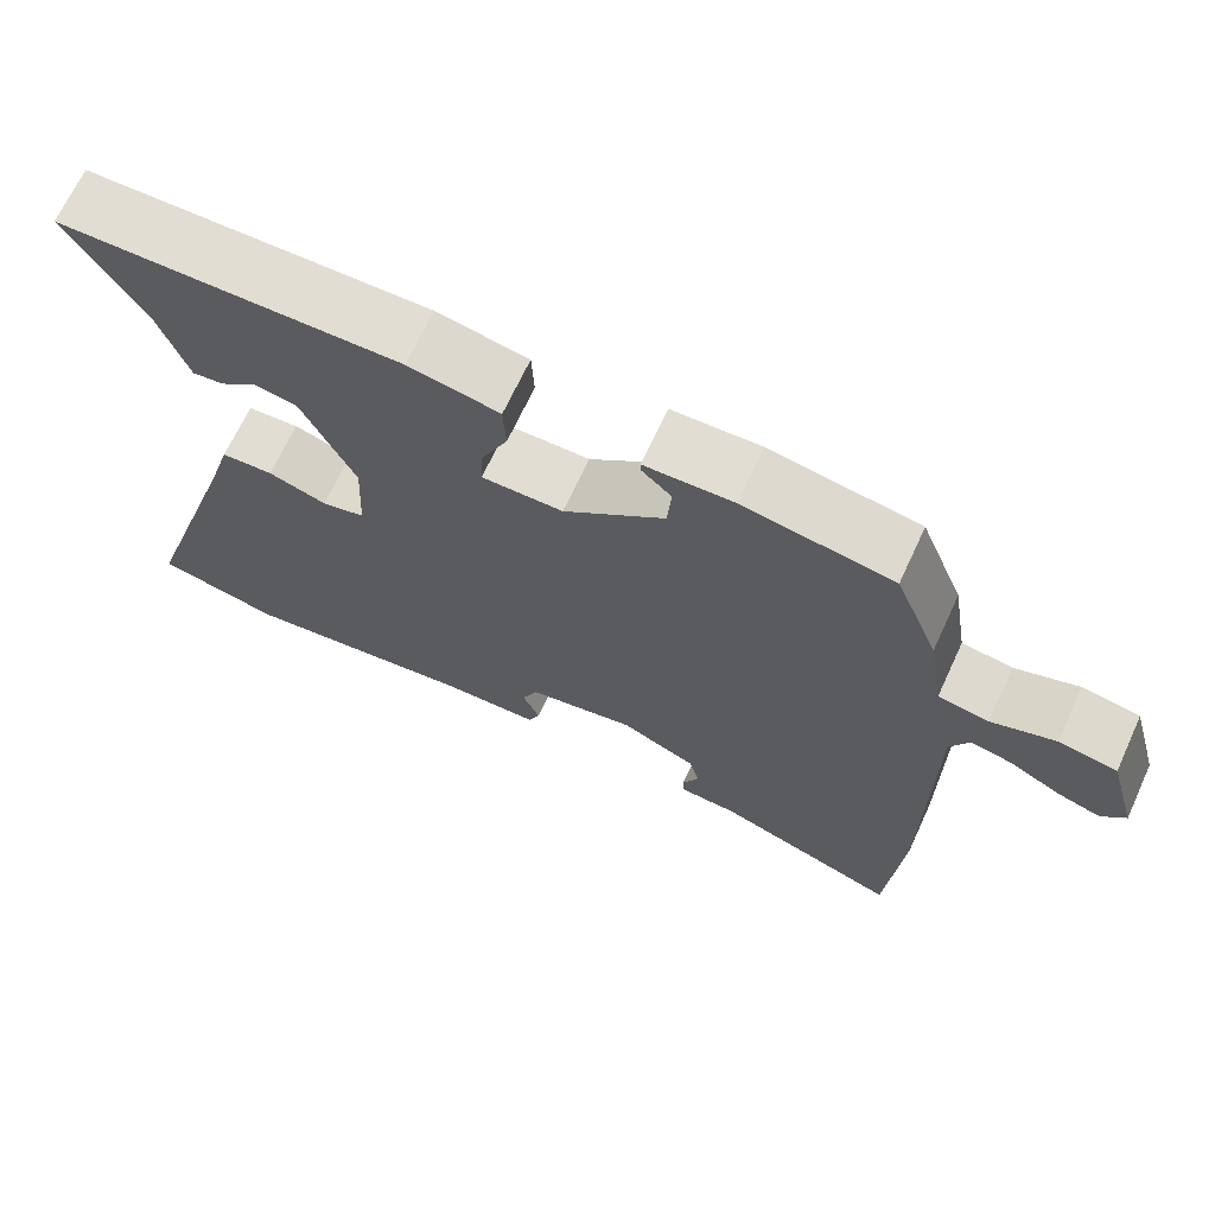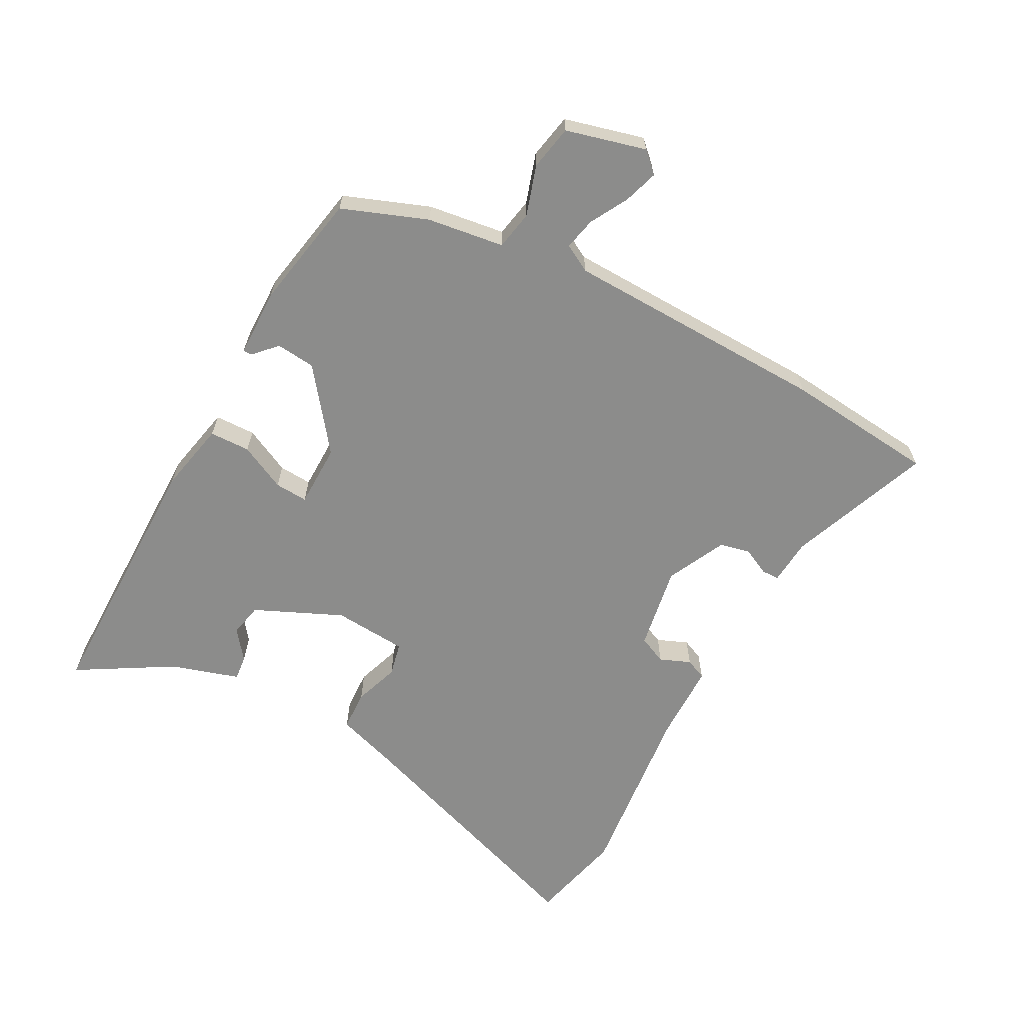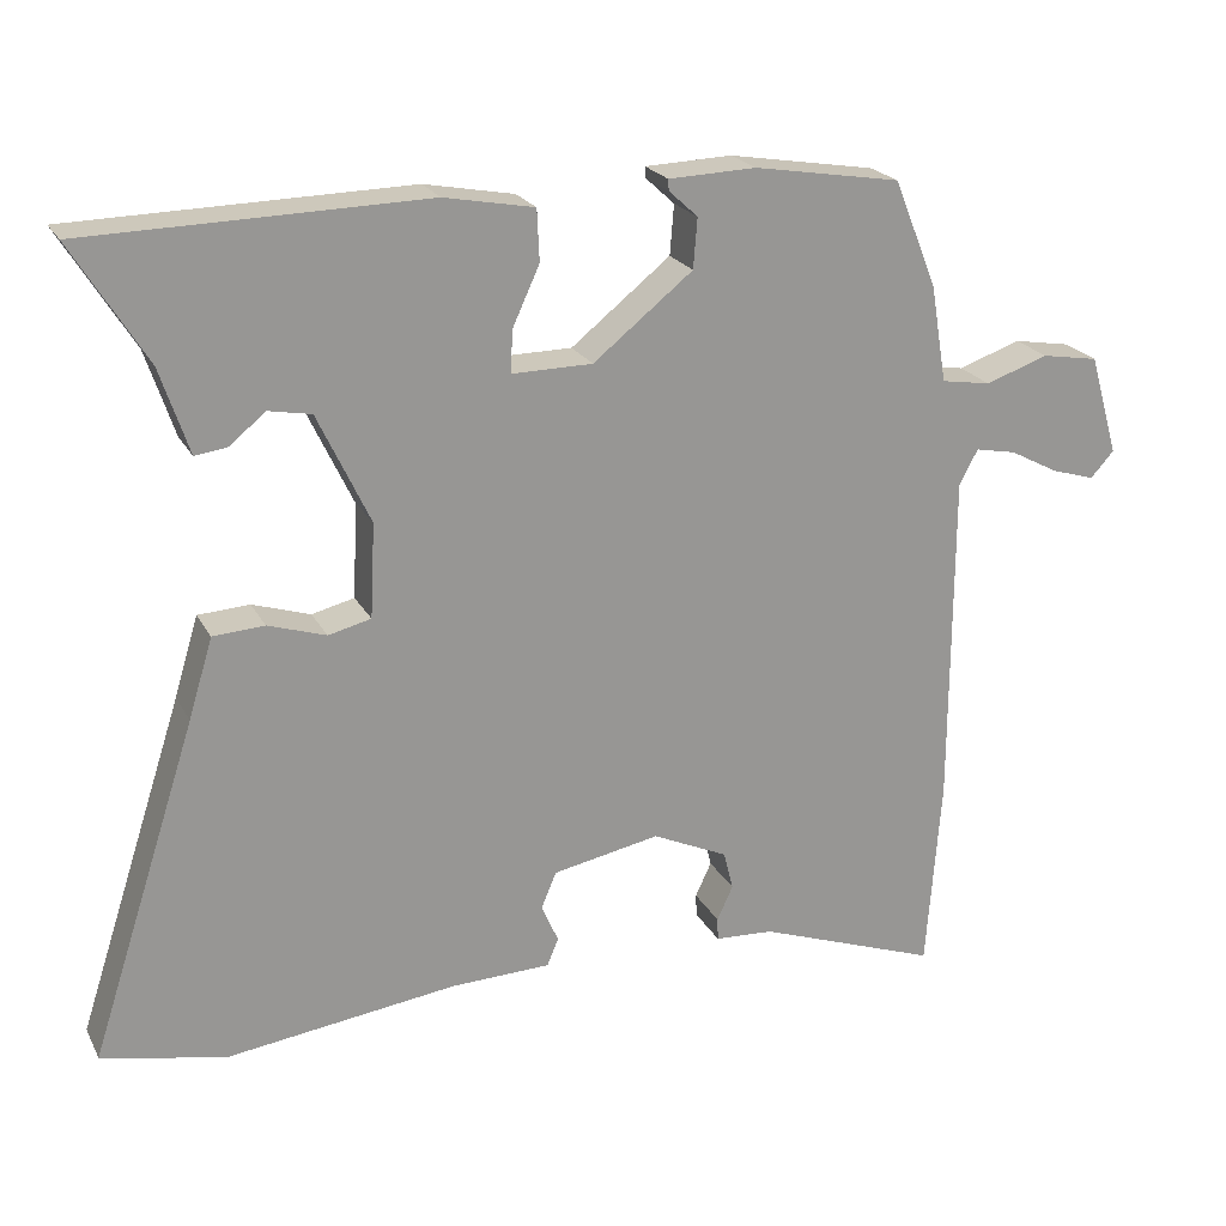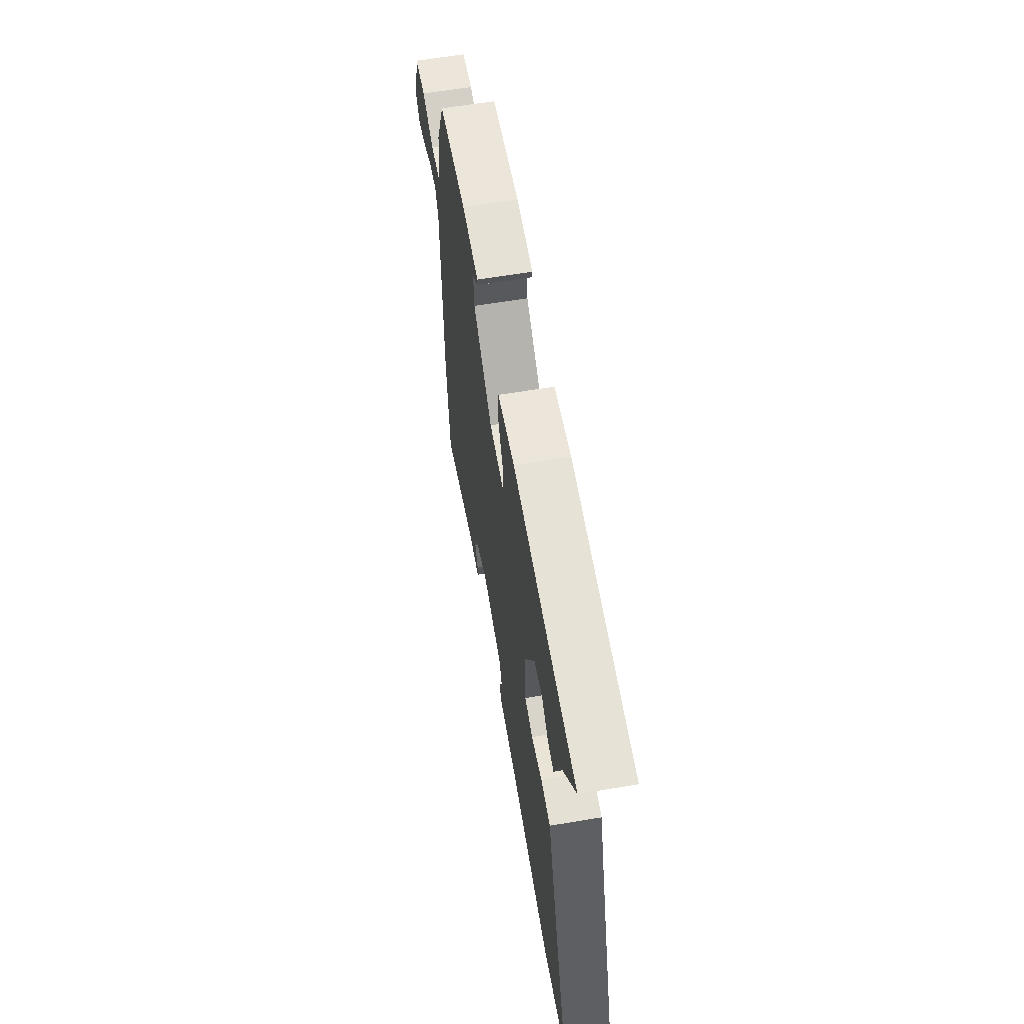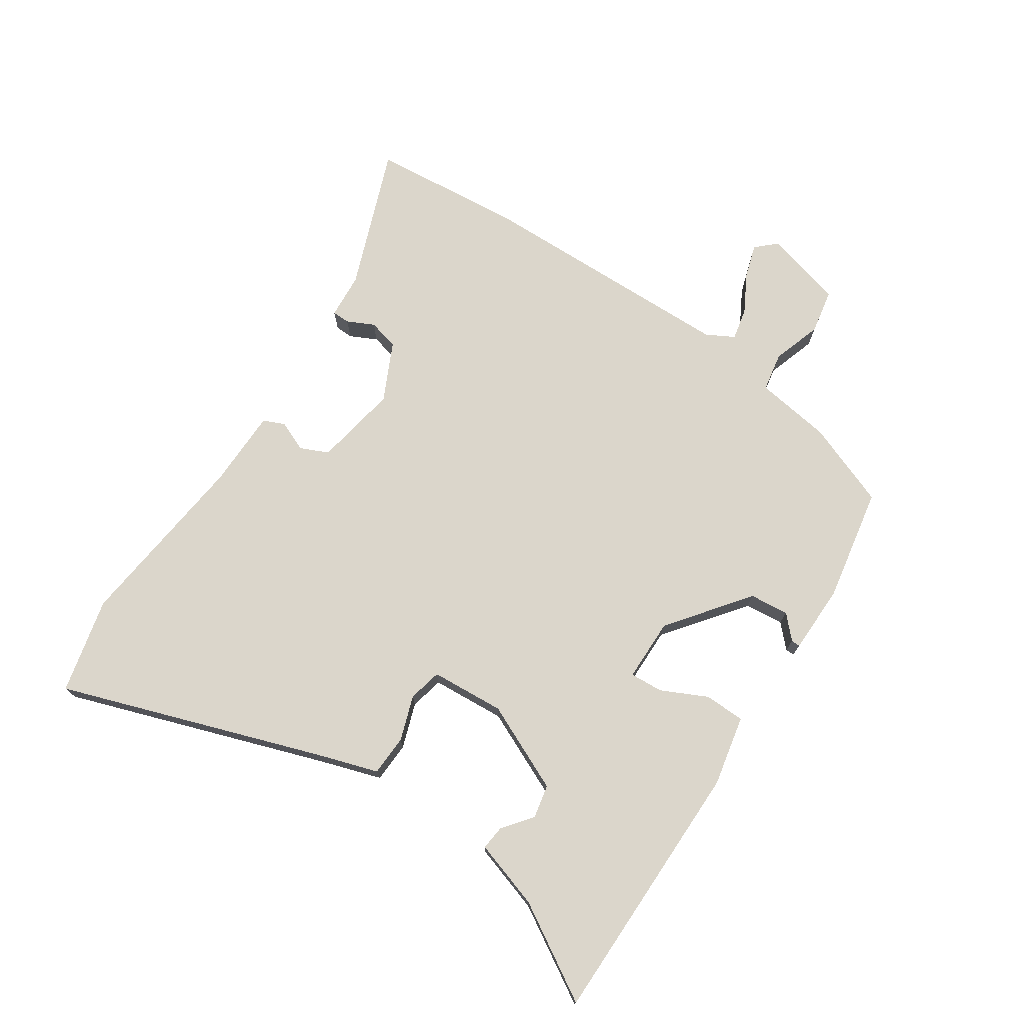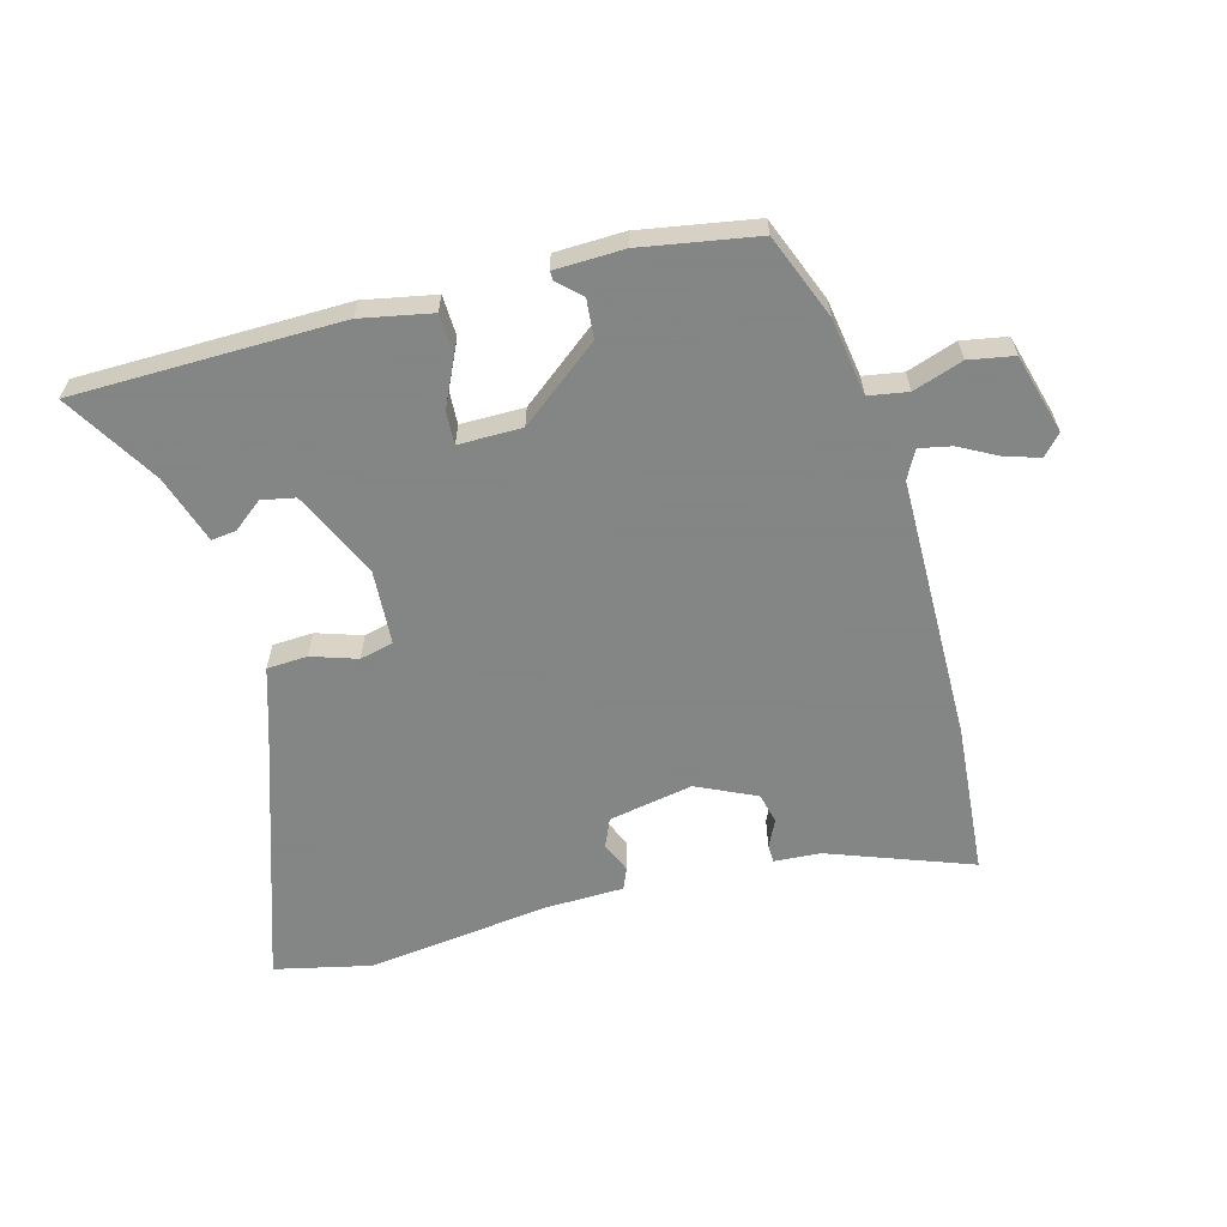
<metadata>
{"format":"obj","ext":"obj","renderer":"f3d","projection":"perspective","resolution":1024,"background":"white","views":[{"elev":68.3,"azim":24.8,"up":"+Z"},{"elev":-64.1,"azim":60.5,"up":"+Y"},{"elev":21.8,"azim":-21.5,"up":"+Z"},{"elev":62.2,"azim":-99.7,"up":"+Z"},{"elev":73.6,"azim":-57.4,"up":"+Y"},{"elev":-61.6,"azim":14.7,"up":"+Y"}]}
</metadata>
<code>
v -0.449 0.07 -0.511
v -0.601 0.07 -0.478
v -0.467 0.07 -0.064
v -0.437 0.07 0.035
v -0.373 0.07 0.039
v -0.301 0.07 0.016
v -0.248 0.07 0.029
v -0.242 0.07 0.146
v -0.307 0.07 0.283
v -0.36 0.07 0.293
v -0.406 0.07 0.256
v -0.445 0.07 0.251
v -0.481 0.07 0.358
v -0.573 0.07 0.506
v -0.152 0.07 0.515
v -0.04 0.07 0.494
v -0.037 0.07 0.43
v -0.071 0.07 0.356
v -0.073 0.07 0.304
v 0.027 0.07 0.305
v 0.151 0.07 0.404
v 0.156 0.07 0.466
v 0.12 0.07 0.499
v 0.119 0.07 0.513
v 0.228 0.07 0.517
v 0.411 0.07 0.487
v 0.465 0.07 0.354
v 0.485 0.07 0.233
v 0.547 0.07 0.223
v 0.625 0.07 0.25
v 0.696 0.07 0.238
v 0.732 0.07 0.113
v 0.703 0.07 0.081
v 0.649 0.07 0.097
v 0.588 0.07 0.129
v 0.537 0.07 0.139
v 0.514 0.07 0.095
v 0.513 0.07 -0.323
v 0.495 0.07 -0.563
v 0.269 0.07 -0.482
v 0.196 0.07 -0.478
v 0.195 0.07 -0.45
v 0.215 0.07 -0.407
v 0.203 0.07 -0.359
v 0.109 0.07 -0.316
v -0.024 0.07 -0.342
v -0.043 0.07 -0.387
v -0.022 0.07 -0.435
v -0.036 0.07 -0.469
v -0.16 0.07 -0.473
v -0.449 0 -0.511
v -0.601 0 -0.478
v -0.467 0 -0.064
v -0.437 0 0.035
v -0.373 0 0.039
v -0.301 0 0.016
v -0.248 0 0.029
v -0.242 0 0.146
v -0.307 0 0.283
v -0.36 0 0.293
v -0.406 0 0.256
v -0.445 0 0.251
v -0.481 0 0.358
v -0.573 0 0.506
v -0.152 0 0.515
v -0.04 0 0.494
v -0.037 0 0.43
v -0.071 0 0.356
v -0.073 0 0.304
v 0.027 0 0.305
v 0.151 0 0.404
v 0.156 0 0.466
v 0.12 0 0.499
v 0.119 0 0.513
v 0.228 0 0.517
v 0.411 0 0.487
v 0.465 0 0.354
v 0.485 0 0.233
v 0.547 0 0.223
v 0.625 0 0.25
v 0.696 0 0.238
v 0.732 0 0.113
v 0.703 0 0.081
v 0.649 0 0.097
v 0.588 0 0.129
v 0.537 0 0.139
v 0.514 0 0.095
v 0.513 0 -0.323
v 0.495 0 -0.563
v 0.269 0 -0.482
v 0.196 0 -0.478
v 0.195 0 -0.45
v 0.215 0 -0.407
v 0.203 0 -0.359
v 0.109 0 -0.316
v -0.024 0 -0.342
v -0.043 0 -0.387
v -0.022 0 -0.435
v -0.036 0 -0.469
v -0.16 0 -0.473
f 47 48 49 50
f 1 2 3
f 50 1 3
f 47 50 3
f 46 47 3
f 4 5 6
f 3 4 6
f 46 3 6
f 45 46 6
f 44 45 6 7
f 40 41 42 43
f 40 43 44
f 39 40 44
f 38 39 44
f 37 38 44
f 44 7 8
f 37 44 8
f 36 37 8
f 33 34 35
f 32 33 35
f 31 32 35
f 30 31 35
f 29 30 35
f 28 29 35 36
f 26 27 28
f 25 26 28
f 24 25 28
f 23 24 28
f 22 23 28
f 21 22 28 36
f 20 21 36
f 36 8 9
f 20 36 9
f 19 20 9
f 16 17 18
f 15 16 18
f 14 15 18
f 13 14 18
f 19 9 10
f 18 19 10
f 13 18 10
f 10 11 12 13
f 100 99 98 97
f 53 52 51
f 53 51 100
f 53 100 97
f 53 97 96
f 56 55 54
f 56 54 53
f 56 53 96
f 56 96 95
f 57 56 95 94
f 93 92 91 90
f 94 93 90
f 94 90 89
f 94 89 88
f 94 88 87
f 58 57 94
f 58 94 87
f 58 87 86
f 85 84 83
f 85 83 82
f 85 82 81
f 85 81 80
f 85 80 79
f 86 85 79 78
f 78 77 76
f 78 76 75
f 78 75 74
f 78 74 73
f 78 73 72
f 86 78 72 71
f 86 71 70
f 59 58 86
f 59 86 70
f 59 70 69
f 68 67 66
f 68 66 65
f 68 65 64
f 68 64 63
f 60 59 69
f 60 69 68
f 60 68 63
f 63 62 61 60
f 1 51 52 2
f 2 52 53 3
f 3 53 54 4
f 4 54 55 5
f 5 55 56 6
f 6 56 57 7
f 7 57 58 8
f 8 58 59 9
f 9 59 60 10
f 10 60 61 11
f 11 61 62 12
f 12 62 63 13
f 13 63 64 14
f 14 64 65 15
f 15 65 66 16
f 16 66 67 17
f 17 67 68 18
f 18 68 69 19
f 19 69 70 20
f 20 70 71 21
f 21 71 72 22
f 22 72 73 23
f 23 73 74 24
f 24 74 75 25
f 25 75 76 26
f 26 76 77 27
f 27 77 78 28
f 28 78 79 29
f 29 79 80 30
f 30 80 81 31
f 31 81 82 32
f 32 82 83 33
f 33 83 84 34
f 34 84 85 35
f 35 85 86 36
f 36 86 87 37
f 37 87 88 38
f 38 88 89 39
f 39 89 90 40
f 40 90 91 41
f 41 91 92 42
f 42 92 93 43
f 43 93 94 44
f 44 94 95 45
f 45 95 96 46
f 46 96 97 47
f 47 97 98 48
f 48 98 99 49
f 49 99 100 50
f 50 100 51 1

</code>
